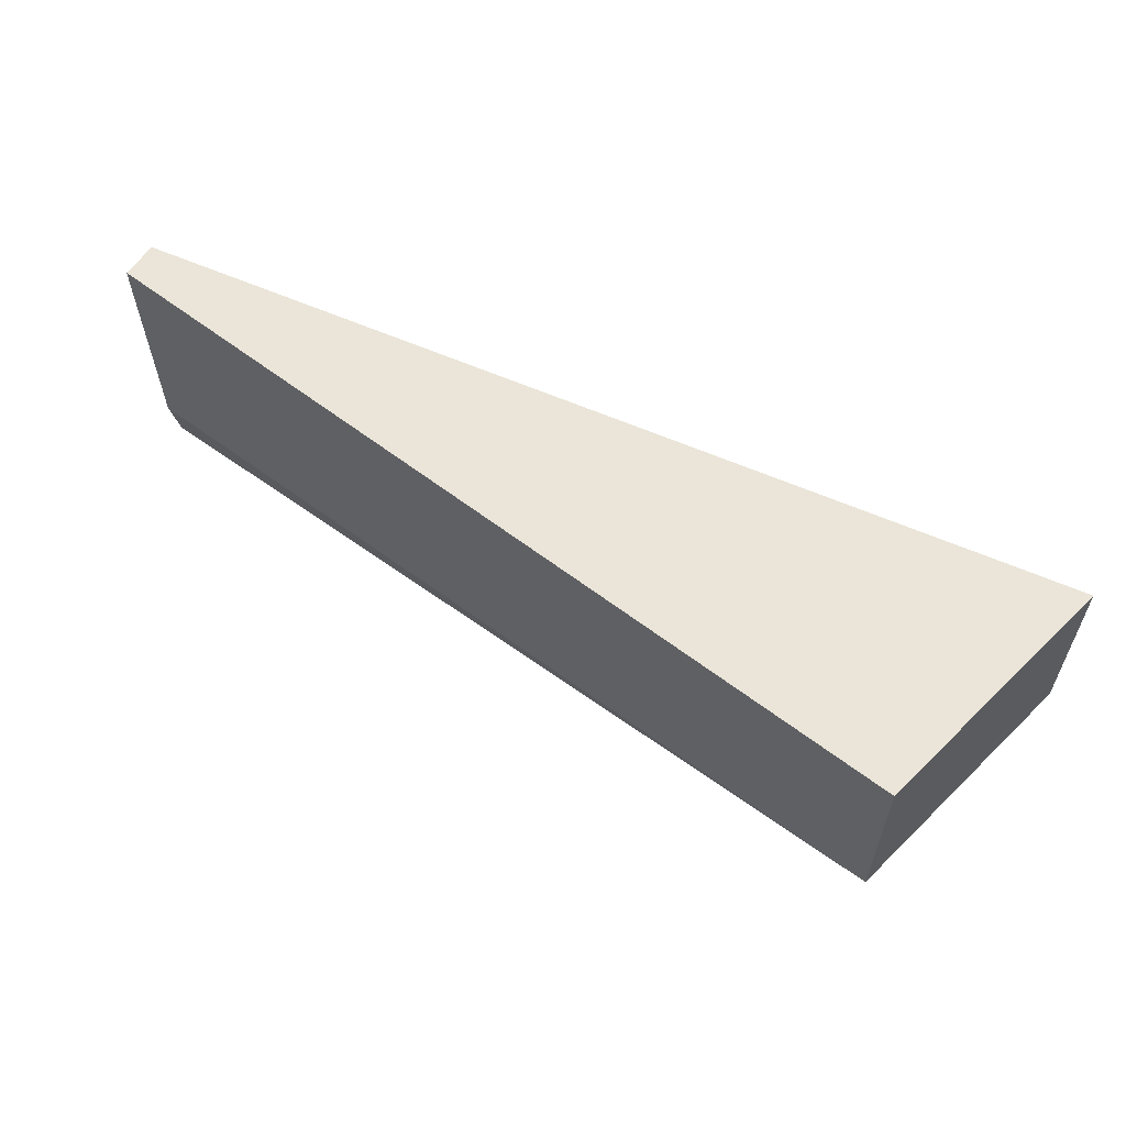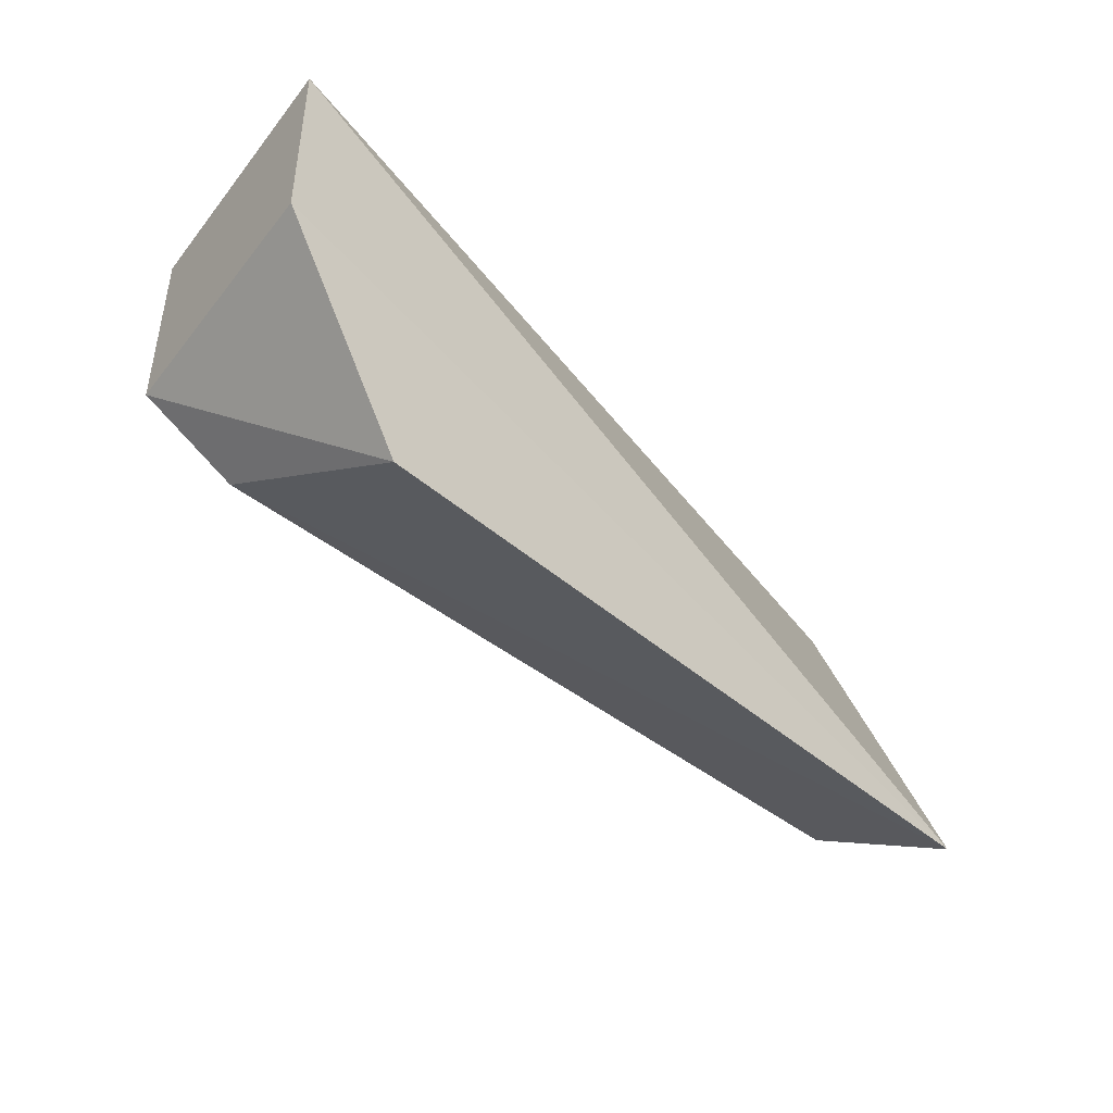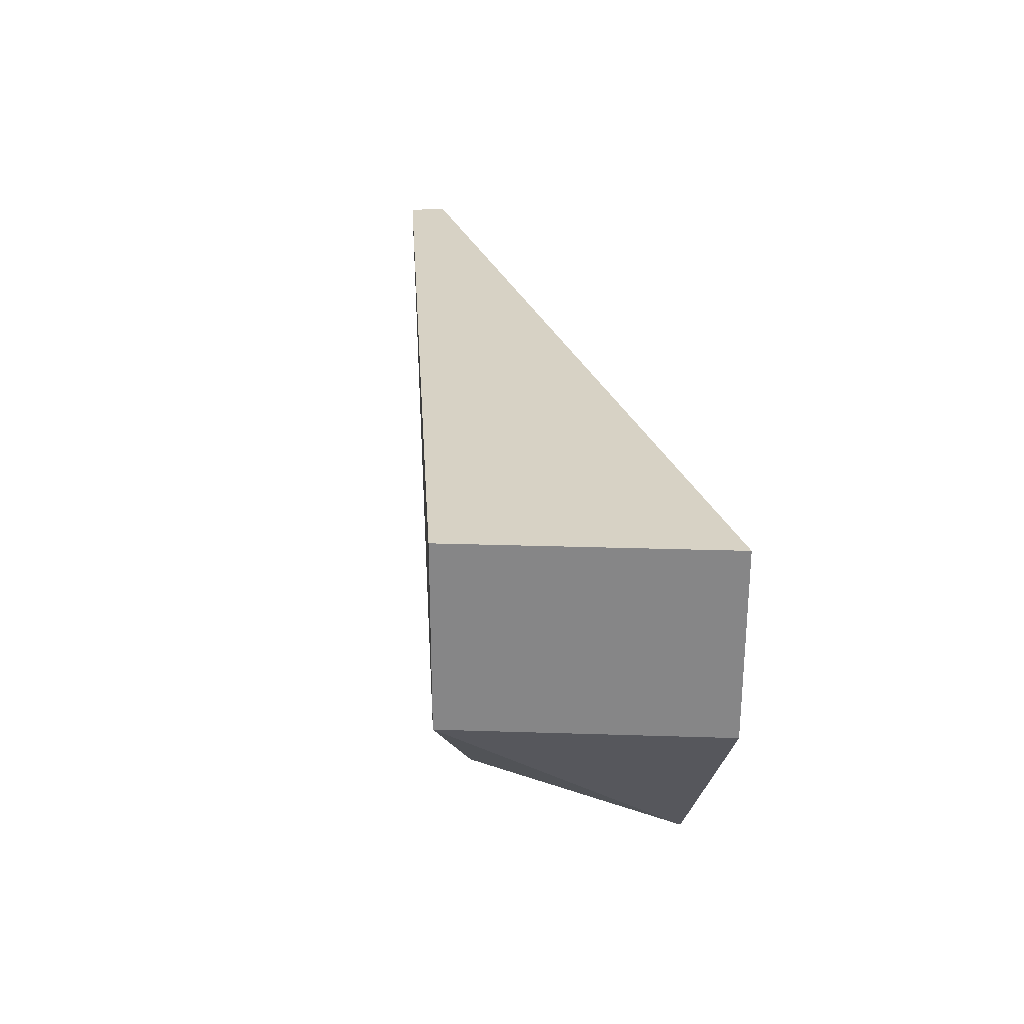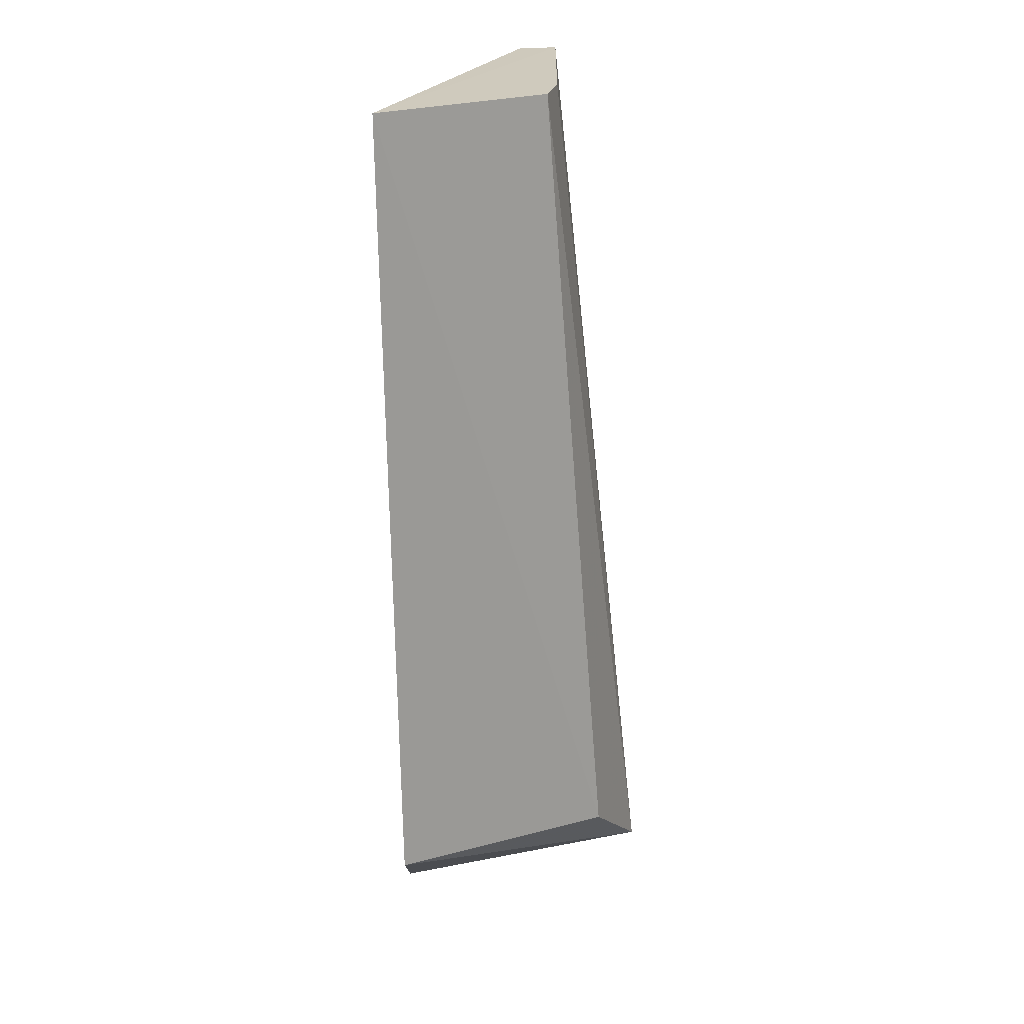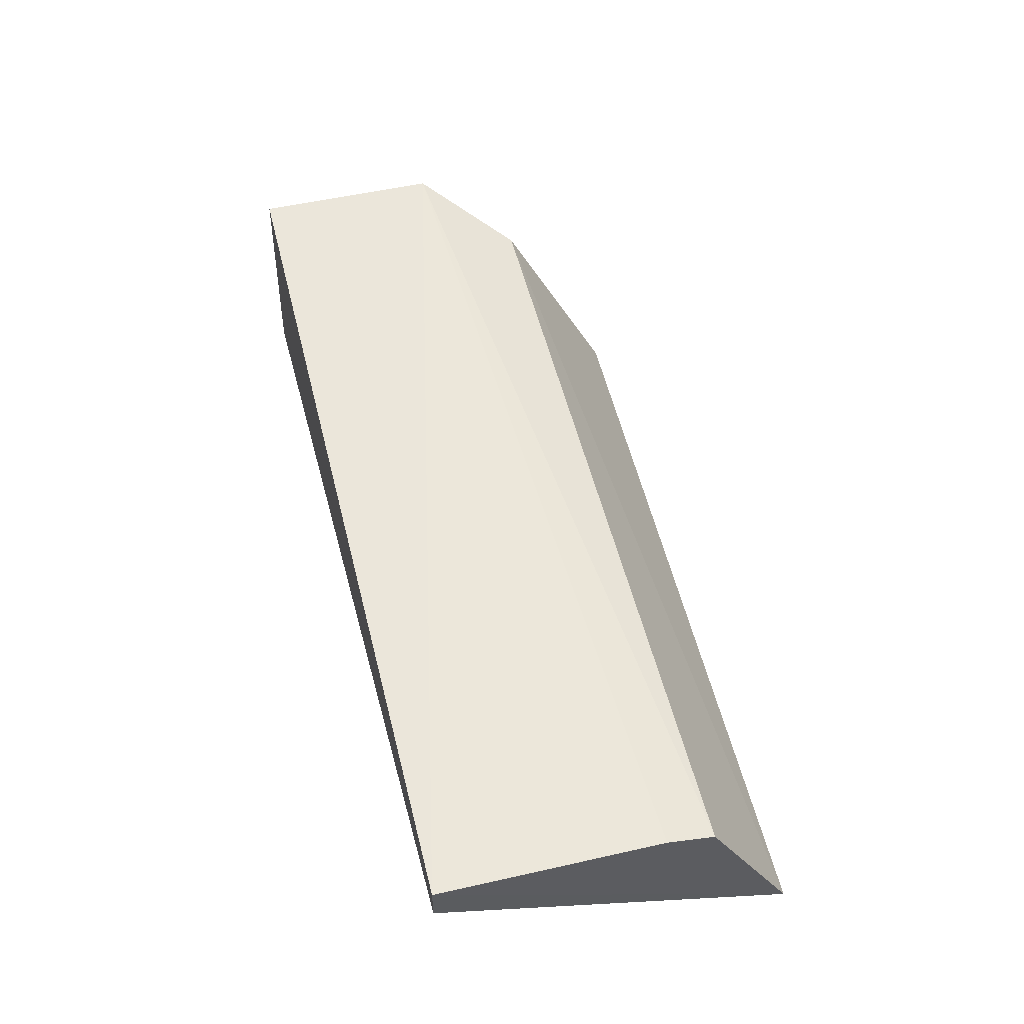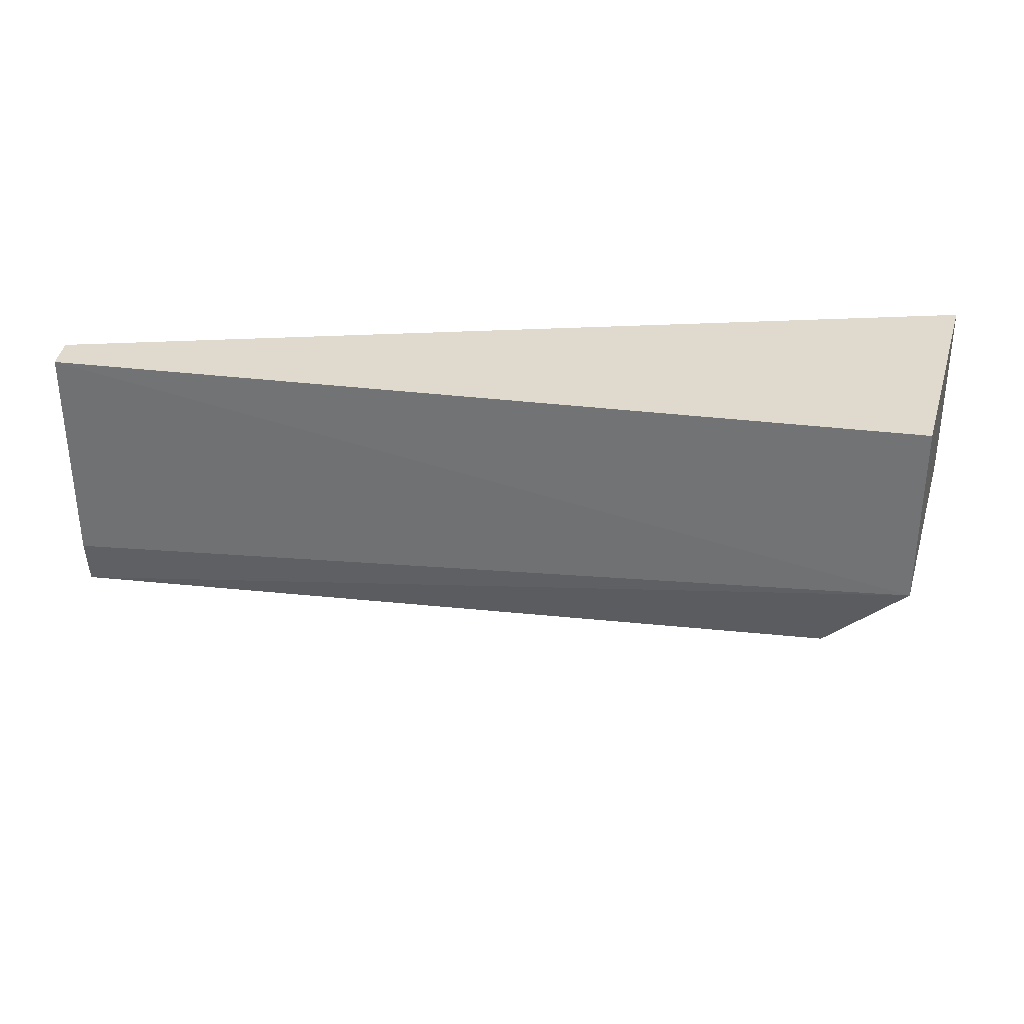
<metadata>
{"format":"obj","ext":"obj","renderer":"f3d","projection":"perspective","resolution":1024,"background":"white","views":[{"elev":59.1,"azim":33.6,"up":"+Y"},{"elev":-43.4,"azim":133.4,"up":"+Y"},{"elev":27.4,"azim":81.6,"up":"+Y"},{"elev":-67.1,"azim":-88.7,"up":"+Y"},{"elev":51.7,"azim":-104.1,"up":"+Z"},{"elev":32.6,"azim":5.0,"up":"+Y"}]}
</metadata>
<code>
v 0.02168 0.0003361 0.0006542
v 0.02168 -0.004587 0.0006542
v 0.02306 -0.004587 -0.0063
v -0.001607 -0.009305 -0.005881
v -0.001554 0.0003361 -0.0013
v 0.01924 -0.00987 -0.00602
v -0.001552 -0.006971 -0.001655
v 0.02306 0.0003361 -0.0063
v -0.001551 -0.005689 -0.00138
v 0.0196 -0.006975 -0.0004689
v -0.001554 0.0003361 -0.0023
f 5 2 1
f 6 3 2
f 6 4 3
f 8 3 4
f 8 1 2
f 8 2 3
f 9 7 2
f 9 2 5
f 9 5 4
f 9 4 7
f 10 6 2
f 10 2 7
f 10 7 4
f 10 4 6
f 11 8 4
f 11 4 5
f 11 5 1
f 11 1 8

</code>
